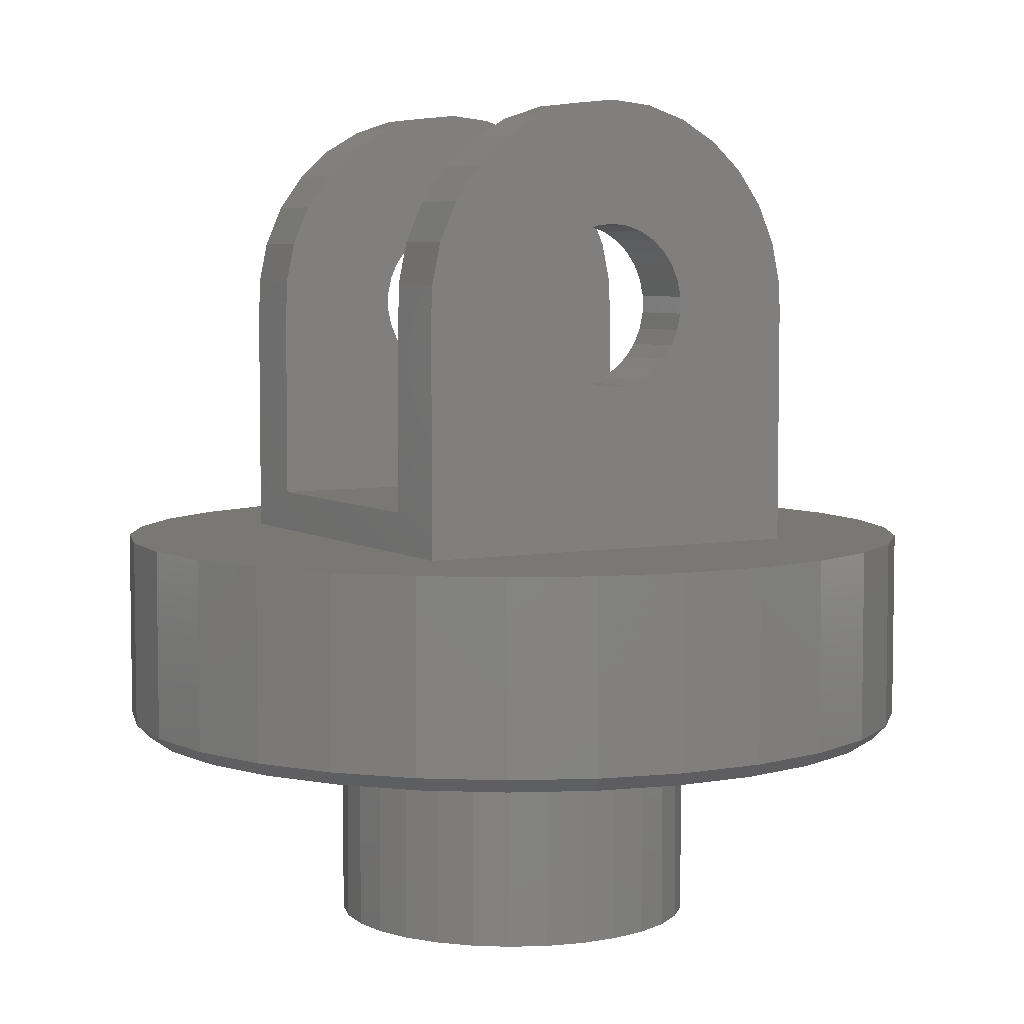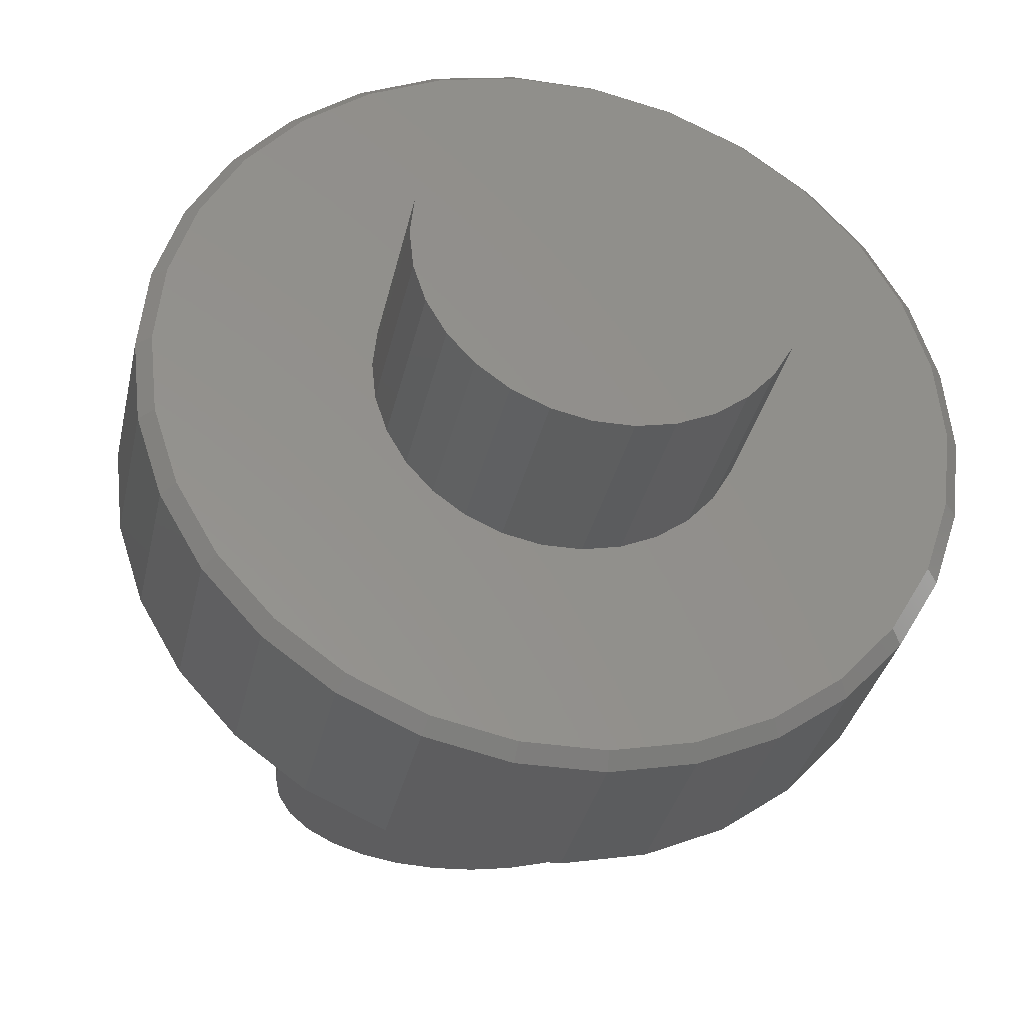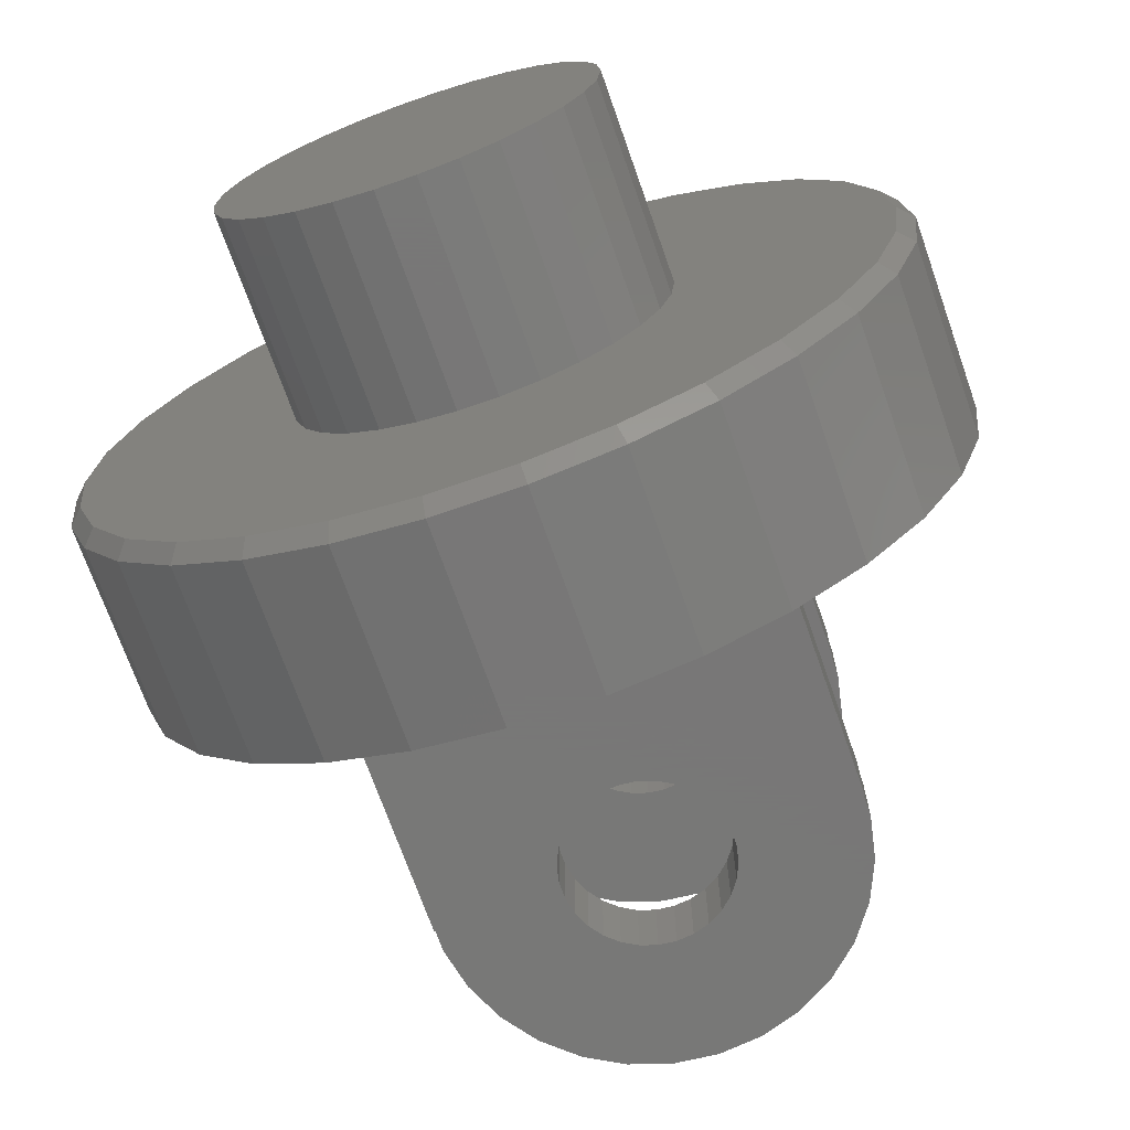
<metadata>
{"format":"stl","ext":"stl","renderer":"f3d","projection":"perspective","resolution":1024,"background":"white","views":[{"elev":5.6,"azim":-29.4,"up":"+Z"},{"elev":-33.2,"azim":168.1,"up":"+Y"},{"elev":-70.3,"azim":-160.7,"up":"+Y"}]}
</metadata>
<code>
# stl→obj: 366 verts, 744 faces
v 100 0 50
v 97.81 20.79 3.536
v 97.81 20.79 50
v 100 0 3.536
v -100 0 3.536
v -97.81 20.79 50
v -97.81 20.79 3.536
v -100 0 50
v 10.45 99.45 3.536
v -10.45 99.45 50
v 10.45 99.45 50
v -10.45 99.45 3.536
v 66.91 74.31 50
v 53.27 84.23 3.536
v 50 86.6 50
v 66.91 74.31 3.536
v 50 86.6 3.536
v -50 86.6 50
v -53.27 84.23 3.536
v -66.91 74.31 50
v -50 86.6 3.536
v -66.91 74.31 3.536
v -30.9 95.11 50
v -40.45 90.85 3.536
v -30.9 95.11 3.536
v 91.35 40.67 50
v 80.9 58.78 3.536
v 80.9 58.78 50
v 91.35 40.67 3.536
v 30.9 95.11 50
v 25.5 96.25 3.536
v 30.9 95.11 3.536
v 40.45 90.85 3.536
v -91.35 40.67 3.536
v -80.9 58.78 50
v -80.9 58.78 3.536
v -91.35 40.67 50
v 50 50 50
v -50 50 50
v -50 -50 50
v -66.91 -74.31 50
v -50 -86.6 50
v -80.9 -58.78 50
v -91.35 -40.67 50
v -97.81 -20.79 50
v 50 -50 50
v 97.81 -20.79 50
v 91.35 -40.67 50
v 80.9 -58.78 50
v 66.91 -74.31 50
v 50 -86.6 50
v 30.9 -95.11 50
v 10.45 -99.45 50
v -10.45 -99.45 50
v -30.9 -95.11 50
v -25.5 96.25 3.536
v 97.81 -20.79 3.536
v -25.5 -96.25 3.536
v -30.9 -95.11 3.536
v -10.45 -99.45 3.536
v 80.9 -58.78 3.536
v 66.91 -74.31 3.536
v 91.35 -40.67 3.536
v -80.9 -58.78 3.536
v -91.35 -40.67 3.536
v -97.81 -20.79 3.536
v 25.5 -96.25 3.536
v 10.45 -99.45 3.536
v 30.9 -95.11 3.536
v 53.27 -84.23 3.536
v 50 -86.6 3.536
v -53.27 -84.23 3.536
v -66.91 -74.31 3.536
v -50 -86.6 3.536
v -40.45 -90.85 3.536
v 45 0 0
v 96.46 0 0
v 94.36 -20.06 0
v 44.02 -9.356 0
v 88.12 -39.24 0
v 94.36 20.06 0
v 41.11 -18.3 0
v 78.04 -56.7 0
v 44.02 9.356 0
v 36.41 -26.45 0
v 64.55 -71.69 0
v 88.12 39.24 0
v 30.11 -33.44 0
v 48.23 -83.54 0
v 41.11 18.3 0
v 78.04 56.7 0
v 22.5 -38.97 0
v 29.81 -91.74 0
v 13.91 -42.8 0
v 10.08 -95.94 0
v 4.704 -44.75 0
v -4.704 -44.75 0
v -10.08 -95.94 0
v -13.91 -42.8 0
v -29.81 -91.74 0
v -22.5 -38.97 0
v -48.23 -83.54 0
v -30.11 -33.44 0
v -64.55 -71.69 0
v -36.41 -26.45 0
v -78.04 -56.7 0
v -41.11 -18.3 0
v 36.41 26.45 0
v 64.55 71.69 0
v 30.11 33.44 0
v 48.23 83.54 0
v 22.5 38.97 0
v 29.81 91.74 0
v 13.91 42.8 0
v 10.08 95.94 0
v 4.704 44.75 0
v -4.704 44.75 0
v -10.08 95.94 0
v -13.91 42.8 0
v -29.81 91.74 0
v -22.5 38.97 0
v -48.23 83.54 0
v -30.11 33.44 0
v -64.55 71.69 0
v -36.41 26.45 0
v -78.04 56.7 0
v -41.11 18.3 0
v -88.12 39.24 0
v -44.02 9.356 0
v -94.36 20.06 0
v -45 0 0
v -88.12 -39.24 0
v -44.02 -9.356 0
v -94.36 -20.06 0
v -96.46 0 0
v 40.45 -90.85 3.536
v 44.02 9.356 -50
v 45 0 -50
v -45 0 -50
v -44.02 9.356 -50
v 4.704 44.75 -50
v -4.704 44.75 -50
v -4.704 -44.75 -50
v 4.704 -44.75 -50
v 30.11 33.44 -50
v 36.41 26.45 -50
v -22.5 38.97 -50
v -30.11 33.44 -50
v -13.91 42.8 -50
v 44.02 -9.356 -50
v 41.11 -18.3 -50
v 41.11 18.3 -50
v 22.5 38.97 -50
v 13.91 42.8 -50
v -41.11 18.3 -50
v -36.41 26.45 -50
v 36.41 -26.45 -50
v 30.11 -33.44 -50
v 22.5 -38.97 -50
v 13.91 -42.8 -50
v -13.91 -42.8 -50
v -22.5 -38.97 -50
v -30.11 -33.44 -50
v -36.41 -26.45 -50
v -41.11 -18.3 -50
v -44.02 -9.356 -50
v -50 32.5 60
v -50 50 110
v -50 -32.5 60
v -50 -50 110
v -50 -32.5 110
v -50 32.5 110
v -49.73 -50 110
v -19.02 -50 103.8
v -19.89 -50 107.9
v -17.32 -50 100
v -14.86 -50 96.62
v -11.76 -50 93.82
v -4.158 -50 90.44
v 0 -50 90
v -8.135 -50 91.73
v 0 -50 130
v 0 -50 160
v -10.4 -50 158.9
v -4.158 -50 129.6
v -20.34 -50 155.7
v 10.4 -50 158.9
v -8.135 -50 128.3
v -29.39 -50 150.5
v 4.158 -50 129.6
v -11.76 -50 126.2
v -37.16 -50 143.5
v 20.34 -50 155.7
v -14.86 -50 123.4
v -43.3 -50 135
v 8.135 -50 128.3
v 29.39 -50 150.5
v -17.32 -50 120
v -47.55 -50 125.5
v -19.02 -50 116.2
v -49.73 -50 115.2
v -19.89 -50 112.1
v 11.76 -50 126.2
v 37.16 -50 143.5
v 14.86 -50 123.4
v 43.3 -50 135
v 17.32 -50 120
v 47.55 -50 125.5
v 19.02 -50 116.2
v 49.73 -50 115.2
v 19.89 -50 112.1
v 49.73 -50 110
v 19.89 -50 107.9
v 19.02 -50 103.8
v 17.32 -50 100
v 14.86 -50 96.62
v 11.76 -50 93.82
v 8.135 -50 91.73
v 4.158 -50 90.44
v 50 -50 110
v 49.73 50 110
v 50 50 110
v 19.02 50 103.8
v 19.89 50 107.9
v 17.32 50 100
v 14.86 50 96.62
v 11.76 50 93.82
v 4.158 50 90.44
v 0 50 90
v 8.135 50 91.73
v 0 50 130
v 0 50 160
v 10.4 50 158.9
v 4.158 50 129.6
v 20.34 50 155.7
v -10.4 50 158.9
v 8.135 50 128.3
v 29.39 50 150.5
v -4.158 50 129.6
v 11.76 50 126.2
v 37.16 50 143.5
v -20.34 50 155.7
v 14.86 50 123.4
v 43.3 50 135
v -8.135 50 128.3
v -29.39 50 150.5
v 17.32 50 120
v 47.55 50 125.5
v 19.02 50 116.2
v 49.73 50 115.2
v 19.89 50 112.1
v -11.76 50 126.2
v -37.16 50 143.5
v -14.86 50 123.4
v -43.3 50 135
v -17.32 50 120
v -47.55 50 125.5
v -19.02 50 116.2
v -49.73 50 115.2
v -19.89 50 112.1
v -49.73 50 110
v -19.89 50 107.9
v -19.02 50 103.8
v -17.32 50 100
v -14.86 50 96.62
v -11.76 50 93.82
v -8.135 50 91.73
v -4.158 50 90.44
v 50 -32.5 110
v 50 -32.5 60
v 50 32.5 60
v 50 32.5 110
v 49.73 -32.5 110
v -49.73 32.5 110
v -49.73 -32.5 110
v 49.73 32.5 110
v -29.39 -32.5 150.5
v -20.34 -32.5 155.7
v -20.34 32.5 155.7
v -29.39 32.5 150.5
v -49.73 32.5 115.2
v -49.73 -32.5 115.2
v -37.16 -32.5 143.5
v -37.16 32.5 143.5
v -47.55 32.5 125.5
v -47.55 -32.5 125.5
v 10.4 32.5 158.9
v 0 32.5 160
v 0 -32.5 160
v 10.4 -32.5 158.9
v 49.73 -32.5 115.2
v 47.55 -32.5 125.5
v 47.55 32.5 125.5
v 49.73 32.5 115.2
v -10.4 32.5 158.9
v -10.4 -32.5 158.9
v -43.3 32.5 135
v -43.3 -32.5 135
v 43.3 -32.5 135
v 37.16 -32.5 143.5
v 37.16 32.5 143.5
v 43.3 32.5 135
v 29.39 32.5 150.5
v 20.34 32.5 155.7
v 20.34 -32.5 155.7
v 29.39 -32.5 150.5
v 19.02 -32.5 103.8
v 19.89 -32.5 107.9
v 17.32 -32.5 100
v 14.86 -32.5 96.62
v 11.76 -32.5 93.82
v 4.158 -32.5 90.44
v 0 -32.5 90
v 8.135 -32.5 91.73
v 0 -32.5 130
v 4.158 -32.5 129.6
v 8.135 -32.5 128.3
v -4.158 -32.5 129.6
v 11.76 -32.5 126.2
v 14.86 -32.5 123.4
v -8.135 -32.5 128.3
v 17.32 -32.5 120
v 19.02 -32.5 116.2
v 19.89 -32.5 112.1
v -11.76 -32.5 126.2
v -14.86 -32.5 123.4
v -17.32 -32.5 120
v -19.02 -32.5 116.2
v -19.89 -32.5 112.1
v -19.89 -32.5 107.9
v -19.02 -32.5 103.8
v -17.32 -32.5 100
v -14.86 -32.5 96.62
v -11.76 -32.5 93.82
v -8.135 -32.5 91.73
v -4.158 -32.5 90.44
v -19.02 32.5 103.8
v -19.89 32.5 107.9
v -17.32 32.5 100
v -14.86 32.5 96.62
v -11.76 32.5 93.82
v -4.158 32.5 90.44
v 0 32.5 90
v -8.135 32.5 91.73
v 0 32.5 130
v -4.158 32.5 129.6
v -8.135 32.5 128.3
v 4.158 32.5 129.6
v -11.76 32.5 126.2
v -14.86 32.5 123.4
v 8.135 32.5 128.3
v -17.32 32.5 120
v -19.02 32.5 116.2
v -19.89 32.5 112.1
v 11.76 32.5 126.2
v 14.86 32.5 123.4
v 17.32 32.5 120
v 19.02 32.5 116.2
v 19.89 32.5 112.1
v 19.89 32.5 107.9
v 19.02 32.5 103.8
v 17.32 32.5 100
v 14.86 32.5 96.62
v 11.76 32.5 93.82
v 8.135 32.5 91.73
v 4.158 32.5 90.44
f 1 2 3
f 2 1 4
f 5 6 7
f 6 5 8
f 9 10 11
f 10 9 12
f 13 14 15
f 14 13 16
f 15 14 17
f 18 19 20
f 18 21 19
f 22 20 19
f 20 22 22
f 23 24 18
f 24 23 25
f 18 24 21
f 26 27 28
f 27 26 29
f 26 2 29
f 3 2 26
f 28 16 13
f 16 28 27
f 30 31 11
f 31 30 32
f 9 11 31
f 15 33 30
f 15 17 33
f 32 30 33
f 34 35 36
f 35 34 37
f 36 20 22
f 36 35 20
f 7 37 34
f 37 7 6
f 30 38 15
f 11 38 30
f 10 38 11
f 39 10 23
f 39 23 18
f 10 39 38
f 20 39 18
f 35 39 20
f 37 39 35
f 40 41 42
f 6 39 37
f 40 43 41
f 8 39 6
f 40 44 43
f 39 8 40
f 40 45 44
f 40 8 45
f 38 1 3
f 38 3 26
f 46 1 38
f 38 26 28
f 1 46 47
f 38 28 13
f 47 46 48
f 38 13 15
f 48 46 49
f 49 46 50
f 46 51 50
f 46 52 51
f 46 53 52
f 46 54 53
f 40 54 46
f 54 40 55
f 55 40 42
f 10 56 23
f 12 10 12
f 25 23 56
f 10 12 56
f 1 57 4
f 47 57 1
f 55 58 54
f 58 55 59
f 60 54 58
f 50 61 49
f 61 50 62
f 48 57 47
f 57 48 63
f 48 61 63
f 49 61 48
f 64 44 65
f 64 43 44
f 66 8 5
f 8 66 45
f 65 45 66
f 45 65 44
f 53 67 52
f 68 53 68
f 69 52 67
f 53 68 67
f 51 70 50
f 51 71 70
f 62 50 70
f 50 62 62
f 60 53 54
f 53 60 68
f 41 72 42
f 72 41 73
f 42 72 74
f 42 75 55
f 42 74 75
f 59 55 75
f 73 43 64
f 73 41 43
f 76 77 78
f 79 78 80
f 77 76 81
f 82 80 83
f 84 81 76
f 85 83 86
f 81 84 87
f 88 86 89
f 90 87 84
f 87 90 91
f 78 79 76
f 80 82 79
f 83 85 82
f 86 88 85
f 92 89 93
f 89 92 88
f 93 94 92
f 95 94 93
f 95 96 94
f 95 97 96
f 98 97 95
f 98 99 97
f 100 99 98
f 99 100 101
f 102 101 100
f 101 102 103
f 104 103 102
f 103 104 105
f 105 106 107
f 106 105 104
f 108 91 90
f 91 108 109
f 110 109 108
f 109 110 111
f 112 111 110
f 111 112 113
f 114 113 112
f 114 115 113
f 116 115 114
f 117 115 116
f 117 118 115
f 119 118 117
f 120 119 121
f 119 120 118
f 122 121 123
f 124 123 125
f 126 125 127
f 128 127 129
f 121 122 120
f 130 129 131
f 132 107 106
f 107 132 133
f 123 124 122
f 134 133 132
f 125 126 124
f 133 134 131
f 127 128 126
f 135 131 134
f 129 130 128
f 131 135 130
f 52 136 51
f 136 52 69
f 51 136 71
f 76 137 84
f 137 76 138
f 139 129 140
f 129 139 131
f 141 117 116
f 117 141 142
f 143 96 97
f 96 143 144
f 108 145 110
f 145 108 146
f 147 123 121
f 123 147 148
f 149 121 119
f 121 149 147
f 82 150 79
f 150 82 151
f 90 146 108
f 146 90 152
f 84 152 90
f 152 84 137
f 153 114 112
f 114 153 154
f 154 116 114
f 116 154 141
f 145 112 110
f 112 145 153
f 155 125 156
f 125 155 127
f 156 123 148
f 123 156 125
f 140 127 155
f 127 140 129
f 142 119 117
f 119 142 149
f 79 138 76
f 138 79 150
f 150 137 138
f 151 137 150
f 151 152 137
f 157 152 151
f 157 146 152
f 158 146 157
f 158 145 146
f 159 145 158
f 159 153 145
f 160 153 159
f 160 154 153
f 144 154 160
f 144 141 154
f 143 141 144
f 143 142 141
f 161 142 143
f 161 149 142
f 162 149 161
f 162 147 149
f 163 147 162
f 163 148 147
f 164 148 163
f 164 156 148
f 165 156 164
f 165 155 156
f 166 155 165
f 166 140 155
f 140 166 139
f 144 94 96
f 94 144 160
f 85 151 82
f 151 85 157
f 164 107 165
f 107 164 105
f 163 105 164
f 105 163 103
f 166 131 139
f 131 166 133
f 159 88 92
f 88 159 158
f 160 92 94
f 92 160 159
f 165 133 166
f 133 165 107
f 88 157 85
f 157 88 158
f 162 99 101
f 99 162 161
f 163 101 103
f 101 163 162
f 161 97 99
f 97 161 143
f 135 5 130
f 130 5 7
f 130 7 128
f 128 7 34
f 128 34 126
f 126 34 36
f 126 36 124
f 124 36 22
f 124 22 122
f 22 124 22
f 122 19 21
f 19 122 22
f 122 21 120
f 120 24 25
f 24 120 21
f 12 56 12
f 120 25 118
f 118 56 12
f 56 118 25
f 115 12 9
f 12 115 118
f 113 115 9
f 113 31 32
f 31 113 9
f 113 32 111
f 111 33 17
f 33 111 32
f 109 111 17
f 109 14 16
f 14 109 17
f 109 16 91
f 27 91 16
f 91 27 87
f 87 27 29
f 81 87 29
f 81 29 2
f 77 81 2
f 4 77 2
f 4 78 77
f 57 78 4
f 57 80 78
f 63 80 57
f 63 83 80
f 61 83 63
f 83 61 86
f 62 86 61
f 62 86 62
f 86 62 89
f 70 89 62
f 89 70 71
f 71 93 89
f 93 136 69
f 136 93 71
f 68 68 67
f 93 69 95
f 67 95 69
f 95 67 68
f 98 68 60
f 68 98 95
f 60 100 98
f 58 100 60
f 100 58 59
f 100 59 102
f 75 102 59
f 102 75 74
f 74 104 102
f 72 104 74
f 104 72 73
f 104 73 106
f 64 106 73
f 106 64 132
f 64 65 132
f 65 134 132
f 65 66 134
f 134 66 135
f 66 5 135
f 39 167 168
f 39 169 167
f 40 169 39
f 170 169 40
f 169 170 171
f 168 167 172
f 40 173 170
f 173 174 175
f 173 176 174
f 173 177 176
f 173 40 177
f 177 40 178
f 179 40 180
f 181 40 179
f 178 40 181
f 182 183 184
f 185 184 186
f 183 182 187
f 188 186 189
f 190 187 182
f 191 189 192
f 187 190 193
f 194 192 195
f 196 193 190
f 193 196 197
f 184 185 182
f 186 188 185
f 189 191 188
f 198 195 199
f 192 194 191
f 195 198 194
f 199 200 198
f 201 200 199
f 201 202 200
f 173 202 201
f 202 173 175
f 203 197 196
f 197 203 204
f 205 204 203
f 204 205 206
f 207 206 205
f 206 207 208
f 209 208 207
f 209 210 208
f 211 210 209
f 211 212 210
f 213 212 211
f 214 212 213
f 215 212 214
f 216 212 215
f 46 212 216
f 46 216 217
f 46 217 218
f 46 180 40
f 180 46 219
f 219 46 218
f 212 46 220
f 38 221 222
f 221 223 224
f 221 225 223
f 221 226 225
f 221 38 226
f 226 38 227
f 228 38 229
f 230 38 228
f 227 38 230
f 231 232 233
f 234 233 235
f 232 231 236
f 237 235 238
f 239 236 231
f 240 238 241
f 236 239 242
f 243 241 244
f 245 242 239
f 242 245 246
f 233 234 231
f 235 237 234
f 238 240 237
f 247 244 248
f 241 243 240
f 244 247 243
f 248 249 247
f 250 249 248
f 250 251 249
f 221 251 250
f 251 221 224
f 252 246 245
f 246 252 253
f 254 253 252
f 253 254 255
f 256 255 254
f 255 256 257
f 258 257 256
f 258 259 257
f 260 259 258
f 260 261 259
f 262 261 260
f 263 261 262
f 264 261 263
f 265 261 264
f 39 261 265
f 39 265 266
f 39 266 267
f 39 229 38
f 229 39 268
f 268 39 267
f 261 39 168
f 269 220 270
f 271 222 272
f 222 271 38
f 270 38 271
f 270 46 38
f 46 270 220
f 167 270 271
f 270 167 169
f 273 220 269
f 220 273 212
f 168 274 261
f 274 168 172
f 171 173 275
f 173 171 170
f 221 272 222
f 272 221 276
f 277 186 278
f 186 277 189
f 246 279 242
f 279 246 280
f 274 259 261
f 259 274 281
f 173 282 275
f 282 173 201
f 283 189 277
f 189 283 192
f 253 280 246
f 280 253 284
f 281 257 259
f 257 281 285
f 201 286 282
f 286 201 199
f 232 287 233
f 287 232 288
f 289 187 290
f 187 289 183
f 208 291 292
f 291 208 210
f 293 250 248
f 250 293 294
f 242 295 236
f 295 242 279
f 278 184 296
f 184 278 186
f 297 253 255
f 253 297 284
f 195 283 298
f 283 195 192
f 285 255 257
f 255 285 297
f 199 298 286
f 298 199 195
f 236 288 232
f 288 236 295
f 296 183 289
f 183 296 184
f 204 299 300
f 299 204 206
f 301 244 241
f 244 301 302
f 235 303 238
f 303 235 304
f 305 197 306
f 197 305 193
f 210 273 291
f 273 210 212
f 294 221 250
f 221 294 276
f 206 292 299
f 292 206 208
f 302 248 244
f 248 302 293
f 233 304 235
f 304 233 287
f 290 193 305
f 193 290 187
f 306 204 300
f 204 306 197
f 238 301 241
f 301 238 303
f 270 273 269
f 273 307 308
f 273 309 307
f 273 270 309
f 309 270 310
f 310 270 311
f 312 270 313
f 314 270 312
f 311 270 314
f 315 289 290
f 316 290 305
f 289 315 296
f 317 305 306
f 318 296 315
f 319 306 300
f 296 318 278
f 320 300 299
f 321 278 318
f 278 321 277
f 290 316 315
f 305 317 316
f 306 319 317
f 322 299 292
f 300 320 319
f 299 322 320
f 292 323 322
f 291 323 292
f 291 324 323
f 273 324 291
f 324 273 308
f 325 277 321
f 277 325 283
f 326 283 325
f 283 326 298
f 327 298 326
f 298 327 286
f 328 286 327
f 328 282 286
f 329 282 328
f 329 275 282
f 330 275 329
f 331 275 330
f 332 275 331
f 169 275 332
f 169 332 333
f 169 333 334
f 169 334 335
f 169 313 270
f 313 169 336
f 336 169 335
f 275 169 171
f 167 274 172
f 274 337 338
f 274 339 337
f 274 167 339
f 339 167 340
f 340 167 341
f 342 167 343
f 344 167 342
f 341 167 344
f 345 288 295
f 346 295 279
f 288 345 287
f 347 279 280
f 348 287 345
f 349 280 284
f 287 348 304
f 350 284 297
f 351 304 348
f 304 351 303
f 295 346 345
f 279 347 346
f 280 349 347
f 352 297 285
f 284 350 349
f 297 352 350
f 285 353 352
f 281 353 285
f 281 354 353
f 274 354 281
f 354 274 338
f 355 303 351
f 303 355 301
f 356 301 355
f 301 356 302
f 357 302 356
f 302 357 293
f 358 293 357
f 358 294 293
f 359 294 358
f 359 276 294
f 360 276 359
f 361 276 360
f 362 276 361
f 271 276 362
f 271 362 363
f 271 363 364
f 271 364 365
f 271 343 167
f 343 271 366
f 366 271 365
f 276 271 272
f 346 231 345
f 231 346 239
f 185 315 182
f 315 185 318
f 268 343 229
f 343 268 342
f 336 180 313
f 180 336 179
f 354 262 260
f 262 354 338
f 202 330 329
f 330 202 175
f 360 251 224
f 251 360 359
f 213 324 308
f 324 213 211
f 350 256 254
f 256 350 352
f 194 327 326
f 327 194 198
f 352 258 256
f 258 352 353
f 198 328 327
f 328 198 200
f 265 341 266
f 341 265 340
f 333 178 334
f 178 333 177
f 266 344 267
f 344 266 341
f 334 181 335
f 181 334 178
f 337 264 263
f 264 337 339
f 174 332 331
f 332 174 176
f 349 245 347
f 245 349 252
f 191 321 188
f 321 191 325
f 347 239 346
f 239 347 245
f 188 318 185
f 318 188 321
f 350 252 349
f 252 350 254
f 194 325 191
f 325 194 326
f 353 260 258
f 260 353 354
f 200 329 328
f 329 200 202
f 267 342 268
f 342 267 344
f 335 179 336
f 179 335 181
f 339 265 264
f 265 339 340
f 176 333 332
f 333 176 177
f 338 263 262
f 263 338 337
f 175 331 330
f 331 175 174
f 345 234 348
f 234 345 231
f 182 316 190
f 316 182 315
f 359 249 251
f 249 359 358
f 211 323 324
f 323 211 209
f 351 240 355
f 240 351 237
f 196 319 203
f 319 196 317
f 230 364 227
f 364 230 365
f 314 217 311
f 217 314 218
f 229 366 228
f 366 229 343
f 313 219 312
f 219 313 180
f 357 243 247
f 243 357 356
f 207 320 322
f 320 207 205
f 358 247 249
f 247 358 357
f 209 322 323
f 322 209 207
f 348 237 351
f 237 348 234
f 190 317 196
f 317 190 316
f 361 224 223
f 224 361 360
f 214 308 307
f 308 214 213
f 227 363 226
f 363 227 364
f 311 216 310
f 216 311 217
f 228 365 230
f 365 228 366
f 312 218 314
f 218 312 219
f 355 243 356
f 243 355 240
f 203 320 205
f 320 203 319
f 362 223 225
f 223 362 361
f 215 307 309
f 307 215 214
f 363 225 226
f 225 363 362
f 216 309 310
f 309 216 215

</code>
